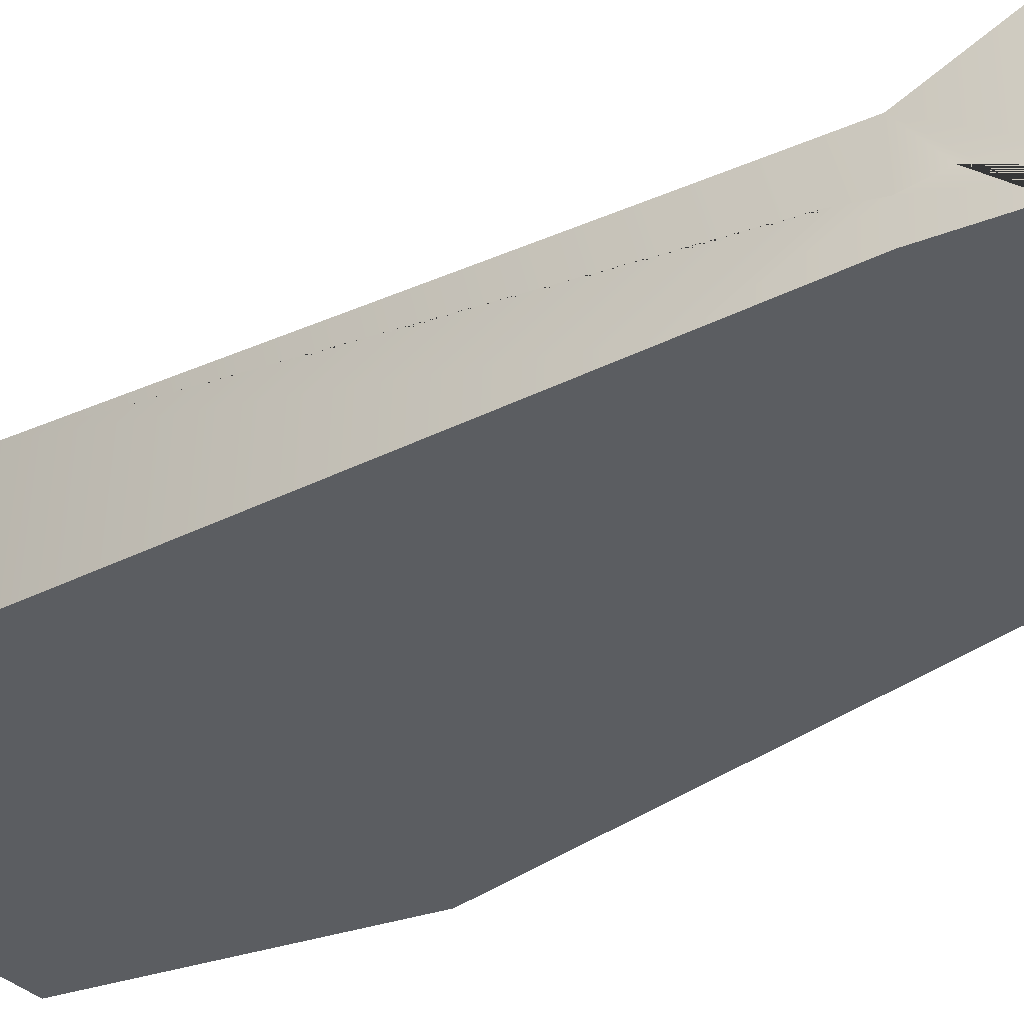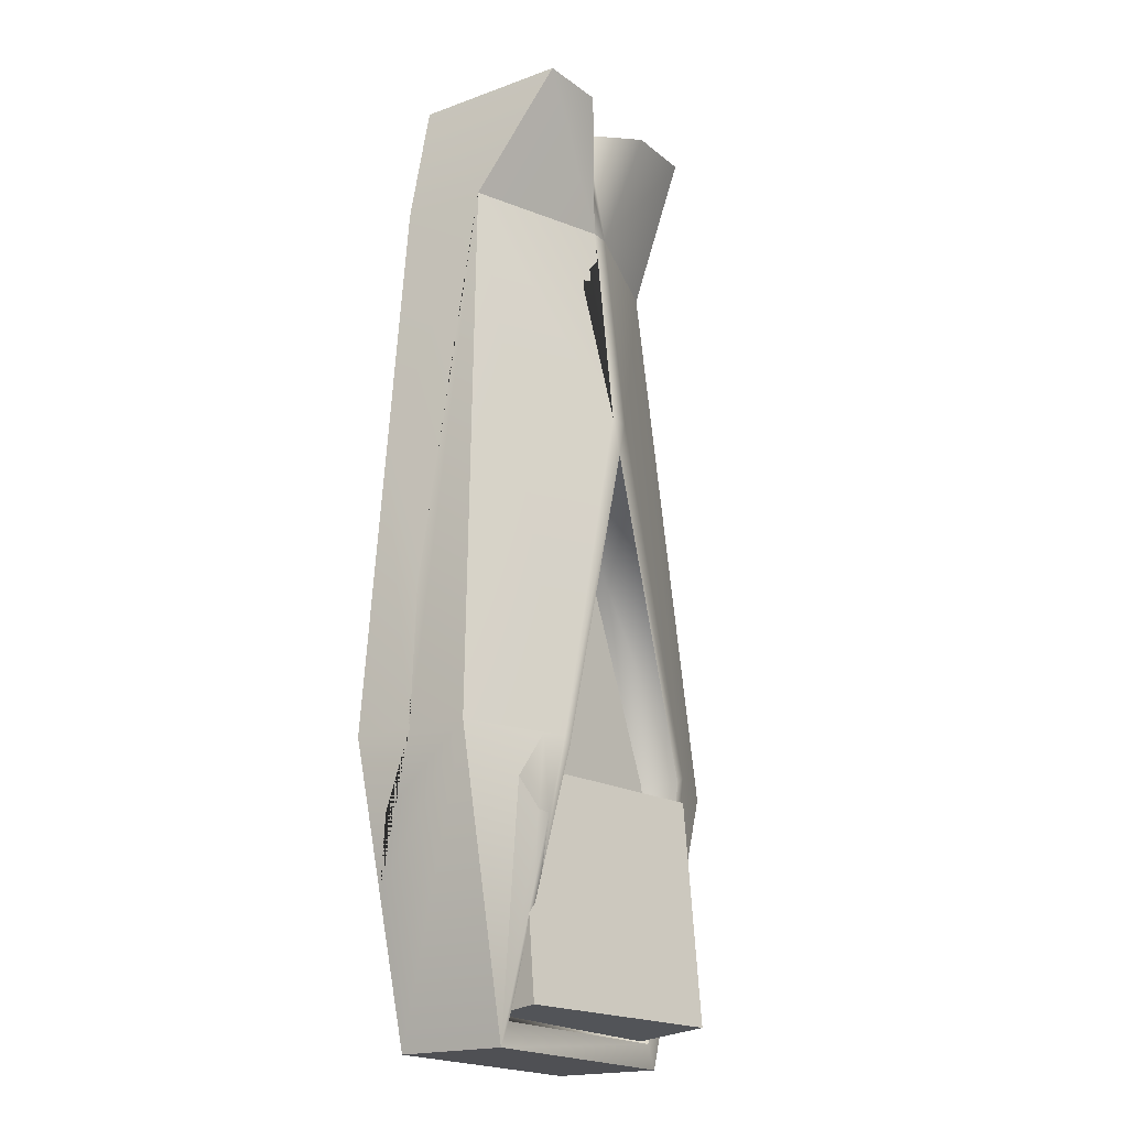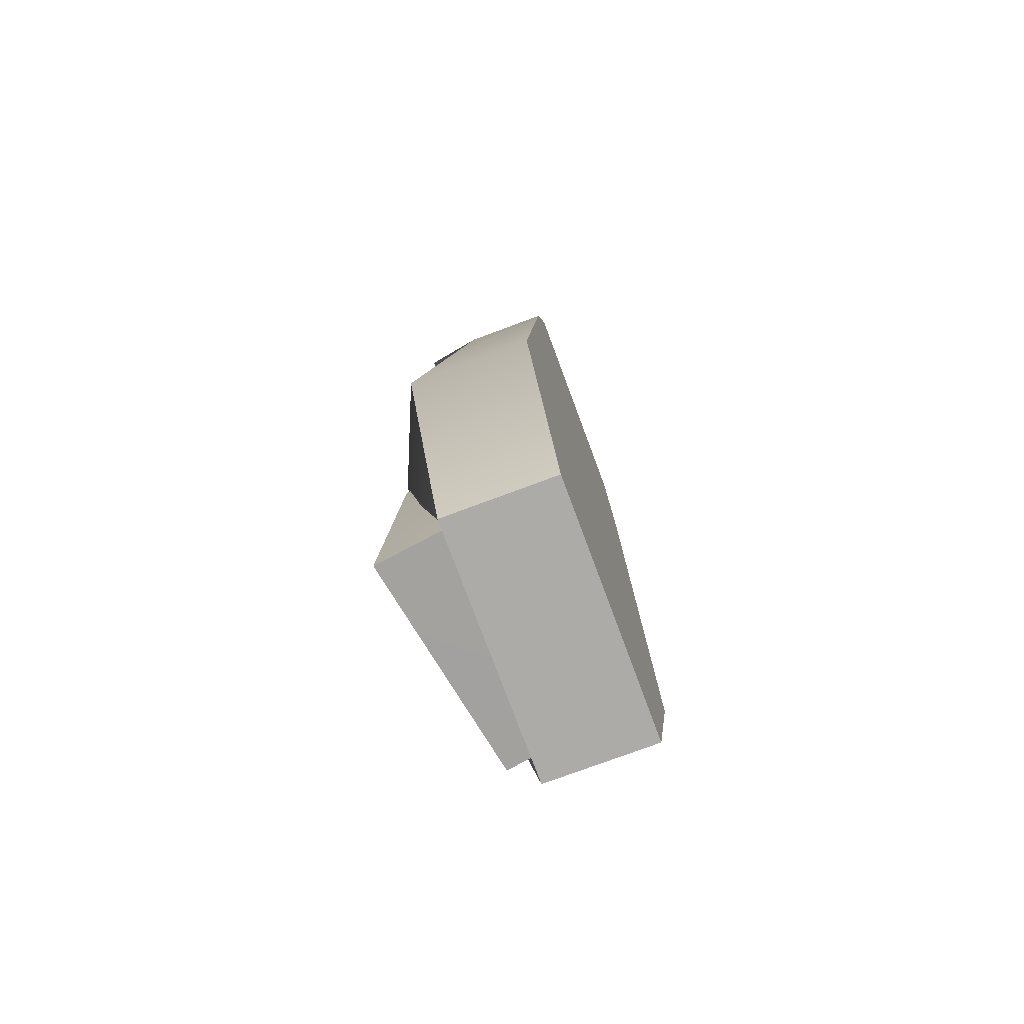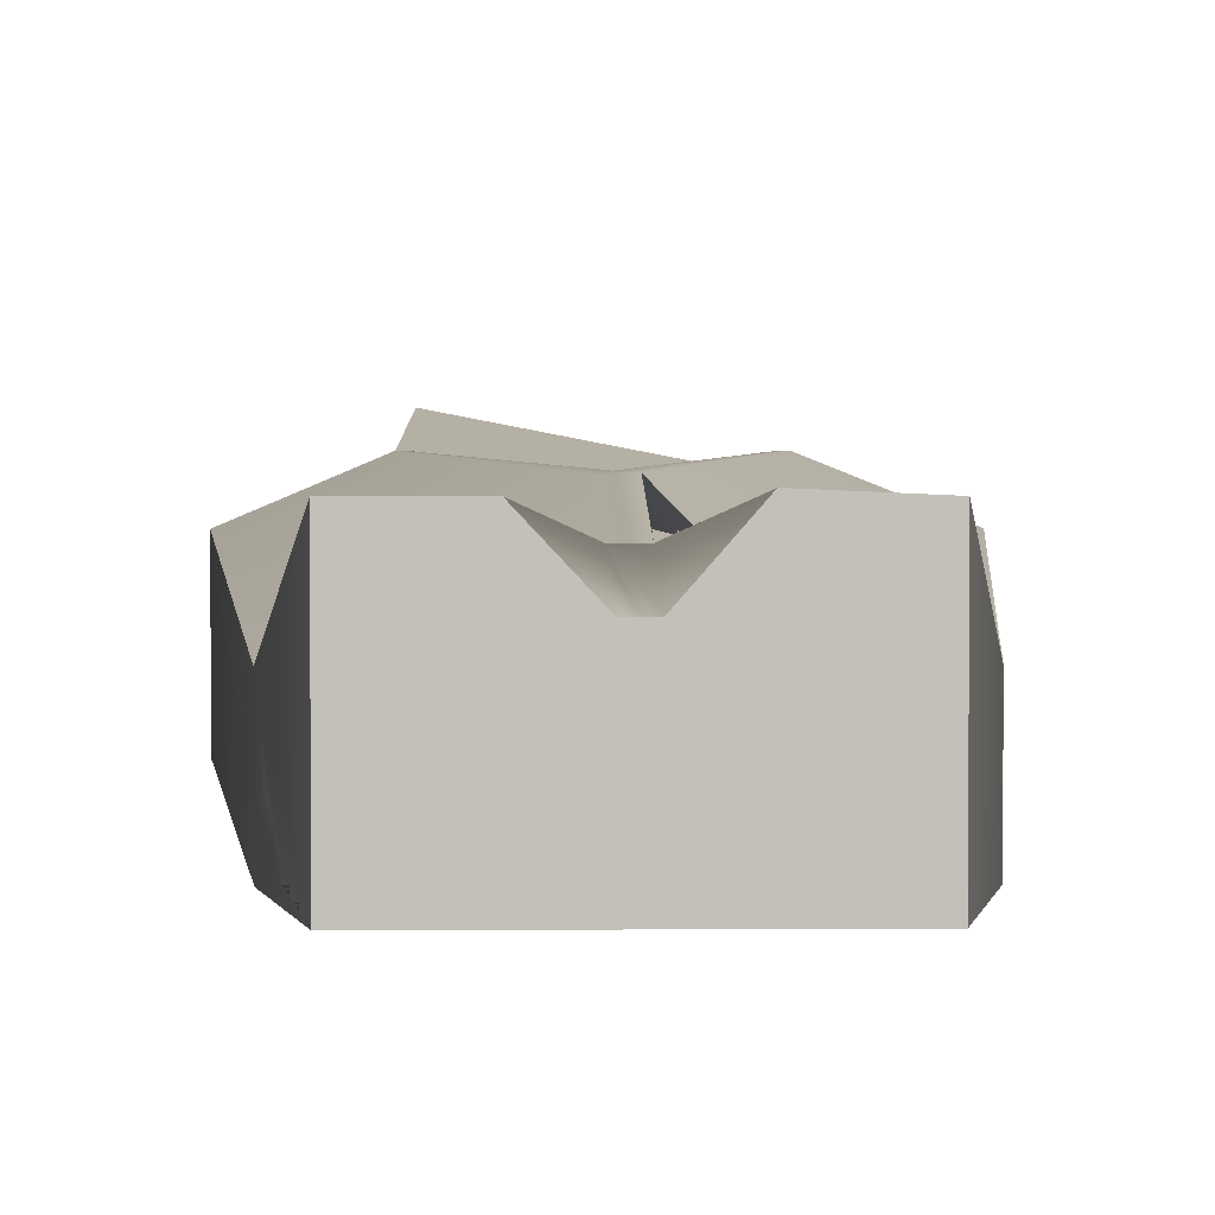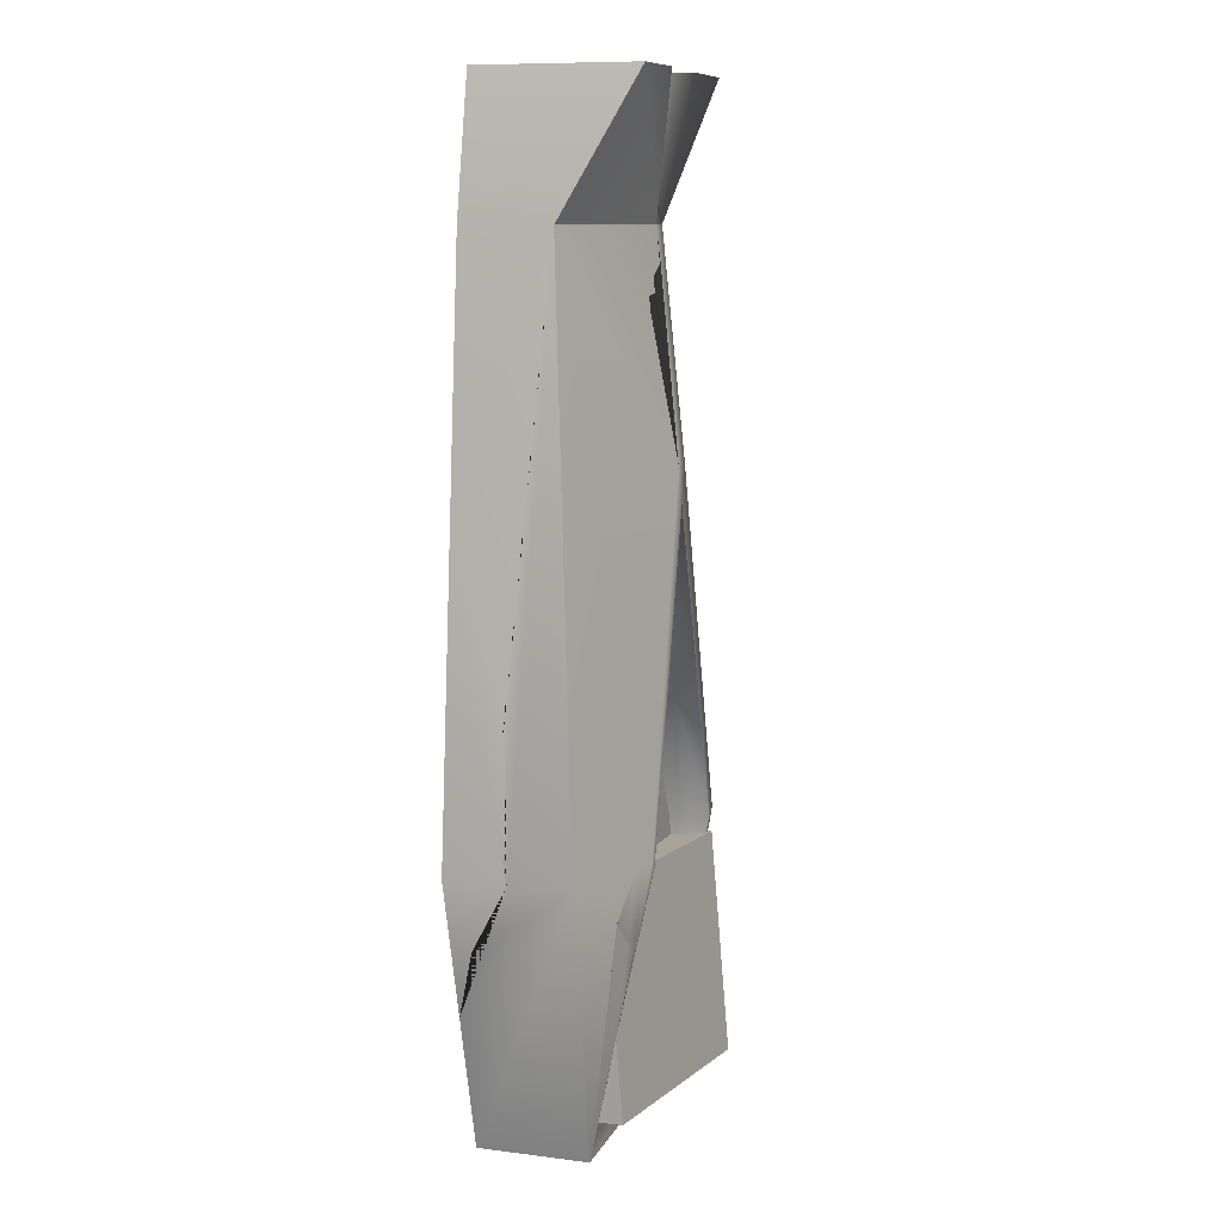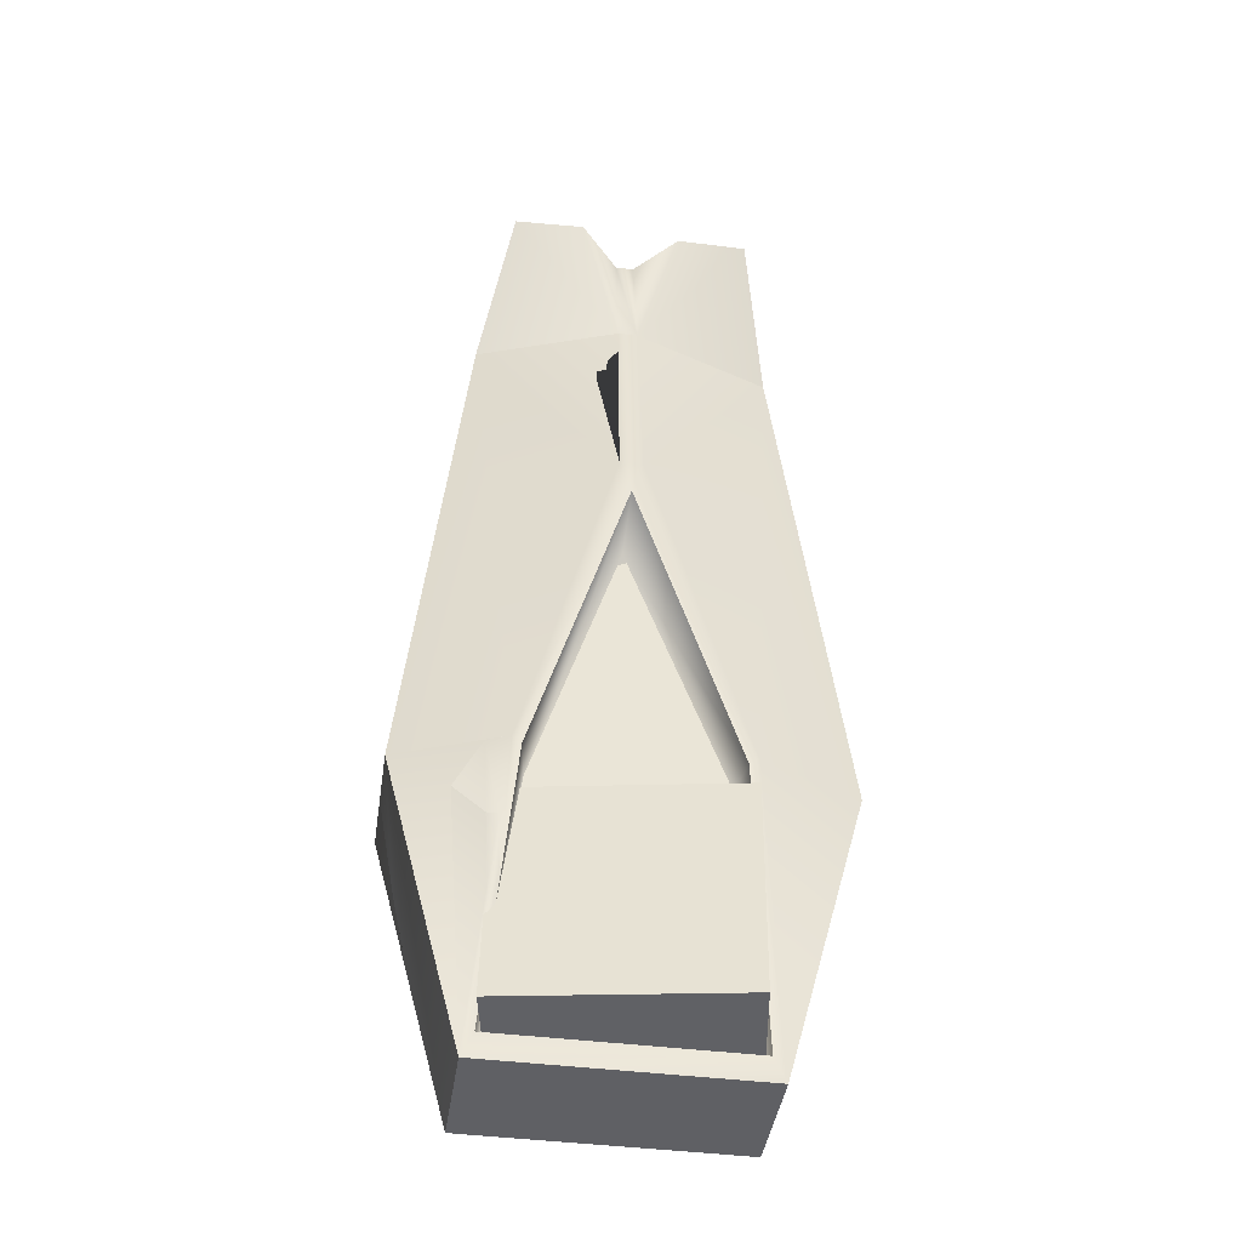
<metadata>
{"format":"obj","ext":"obj","renderer":"f3d","projection":"perspective","resolution":1024,"background":"white","views":[{"elev":-36.1,"azim":-51.2,"up":"+Y"},{"elev":-19.1,"azim":124.3,"up":"+Z"},{"elev":-76.4,"azim":-69.6,"up":"+Z"},{"elev":3.2,"azim":-1.4,"up":"+Y"},{"elev":10.1,"azim":107.5,"up":"+Z"},{"elev":-43.3,"azim":171.5,"up":"+Z"}]}
</metadata>
<code>
v -0.3855 0 1.658
v 0.3855 0 1.658
v -0.3855 0.5086 1.658
v 0.3855 0.5086 1.658
v -0.4065 0.3544 -1.473
v 0.4065 0.3544 -1.473
v -0.4065 0 -1.473
v 0.4065 0 -1.473
v 0.6509 0.3866 -0.5778
v -0.6509 0.3866 -0.5778
v -0.6509 0 -0.5778
v 0.6509 0 -0.5778
v -0.342 0.517 -0.5778
v 0.3255 0.517 -0.5778
v -0.3122 0.5162 -0.5984
v 0 0.5085 0.4219
v 0.297 0.5162 -0.5984
v -0.3711 0.3552 -1.396
v 0.3711 0.3552 -1.396
v -0.2843 0.3296 -0.5885
v 0 0.3226 0.3408
v 0.2706 0.3296 -0.5885
v -0.338 0.1699 -1.315
v 0.338 0.1699 -1.315
v -0.4761 0.2802 1.228
v 0.4761 0.2802 1.228
v 0.4761 0 1.228
v -0.4761 0 1.228
v -0.03087 0.4362 1.228
v -0.02877 0.3681 1.658
v 0.03732 0.5085 0.5401
v 0.03087 0.4362 1.228
v 0.02877 0.3681 1.658
v -0.02877 0.1763 1.658
v 0.02877 0.1763 1.658
v -0.03732 0.5064 0.5401
v 0.1606 0.5186 1.658
v -0.1606 0.5086 1.658
v 0.6509 0.1933 -0.5778
v 0.5635 0 0.3252
v 0.6072 0.1741 -0.1263
v 0.629 0.145 -0.352
v 0.5287 0 -1.025
v 0.5898 0.0633 -0.8015
v 0.366 0.4357 -1.025
v 0.3932 0.4898 -0.5778
v 0.3462 0.4753 -0.807
v 0.3797 0.463 -0.7997
v 0.4739 0.4575 -0.7189
v 0.3322 0.4398 -0.9771
v 0.0321 0.45 1.122
v 0.03303 0.4605 0.8757
v 0.06673 0.4404 1.081
v 0.06978 0.4494 0.9448
v 0.06826 0.4449 1.035
v 0.09819 0.4366 1.028
v 0.1004 0.4401 0.9879
v -0.5137 0 0.8396
v -0.4761 0.1071 1.228
v -0.4299 0.02951 1.447
v -0.4876 0.1376 1.109
v -0.454 0.1298 1.333
f 37 2 4
f 20 21 22
f 5 6 8 7
f 7 8 43 12 11
f 39 42 41 40 12
f 25 59 62 60 1 3
f 10 13 5
f 7 11 10 5
f 9 39 44 43 8 6
f 11 12 40 27 28 58
f 47 48 45
f 23 20 22 24
f 31 52 54 57 56 55 53 51 32 26
f 16 15 13 36
f 5 13 15 18
f 14 47 50 17
f 6 5 18 19
f 15 16 21 20
f 16 17 22 21
f 18 15 20 23
f 17 50 19 24 22
f 19 18 23 24
f 32 33 37
f 2 27 26 4
f 25 36 13 10
f 10 11 58 61 59 25
f 25 29 36
f 3 38 29 25
f 31 36 29 32 51 52
f 29 30 33 32
f 30 34 35 33
f 1 2 35 34
f 1 34 30
f 14 31 26 9 46
f 16 36 31
f 16 31 14 17
f 33 2 37
f 1 38 3
f 29 38 30
f 32 37 4 26
f 33 35 2
f 1 30 38
f 28 27 2 1
f 26 27 40 41 42 39 9
f 43 44 39 12
f 6 45 48 49 46 9
f 46 49 48 47 14
f 50 47 45 6 19
f 53 55 54 52 51
f 56 57 54 55
f 59 61 58 28
f 1 60 62 59 28
v -0.4658 0.3348 0.3282
v -0.4405 0.3987 -0.6695
v 0.4364 0.3711 -0.649
v 0.4111 0.3072 0.3487
v -0.3422 0.5159 -0.6579
v -0.3203 0.5822 -1.366
v 0.3778 0.447 -1.357
v 0.3558 0.3806 -0.6489
v -0.4331 0.04365 -0.705
v -0.4015 0.04364 -1.415
v 0.3002 0.04364 -1.397
v 0.291 0.04365 -0.6825
f 66 65 63
f 63 65 64
f 71 74 67
f 67 74 70
f 69 68 70
f 70 68 67
f 72 71 68
f 68 71 67
f 72 68 73
f 73 68 69
f 73 69 74
f 74 69 70

</code>
